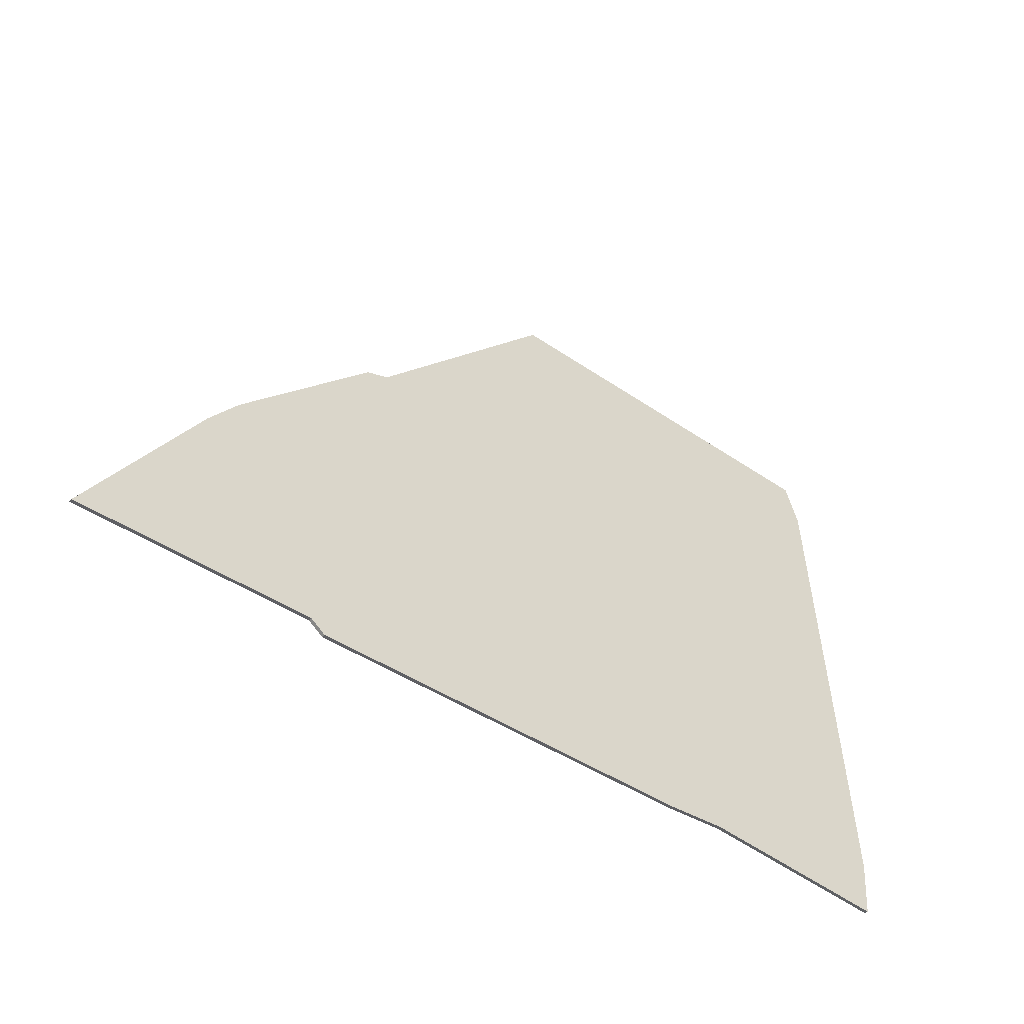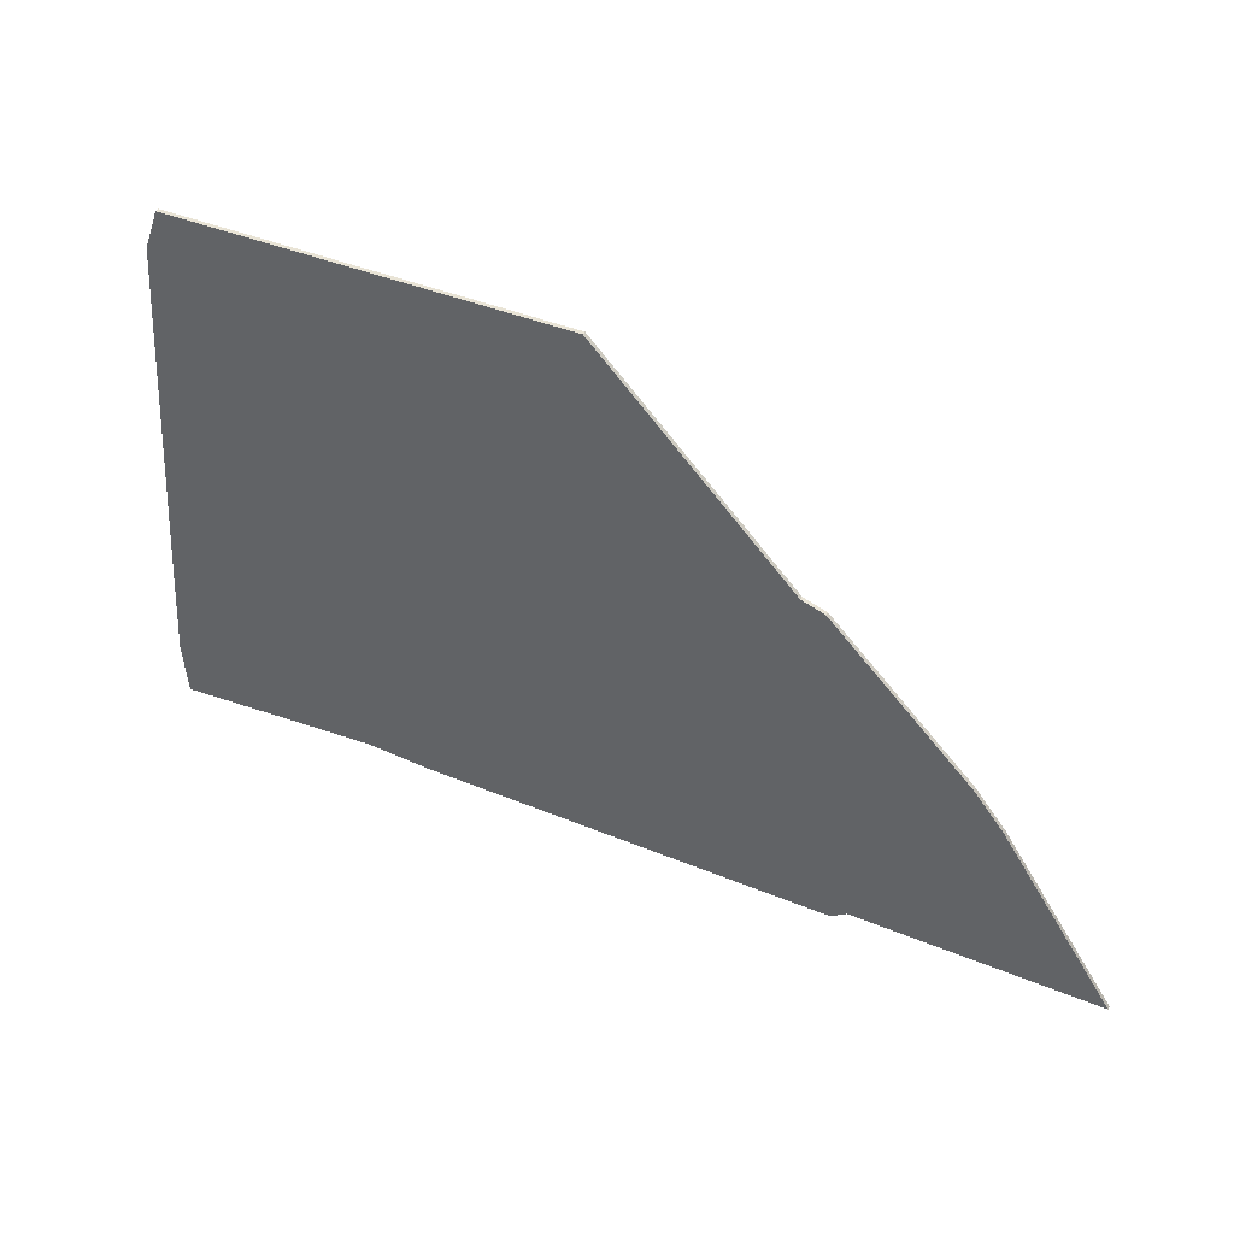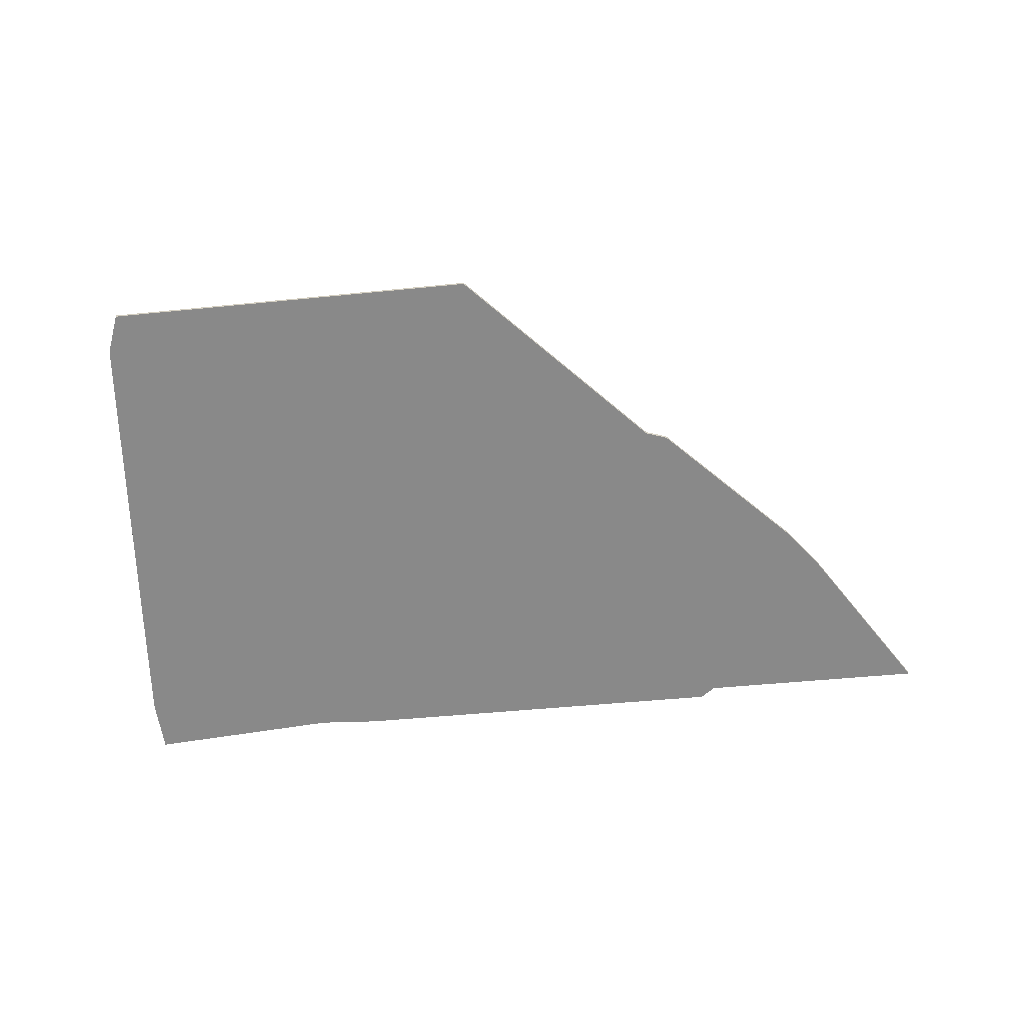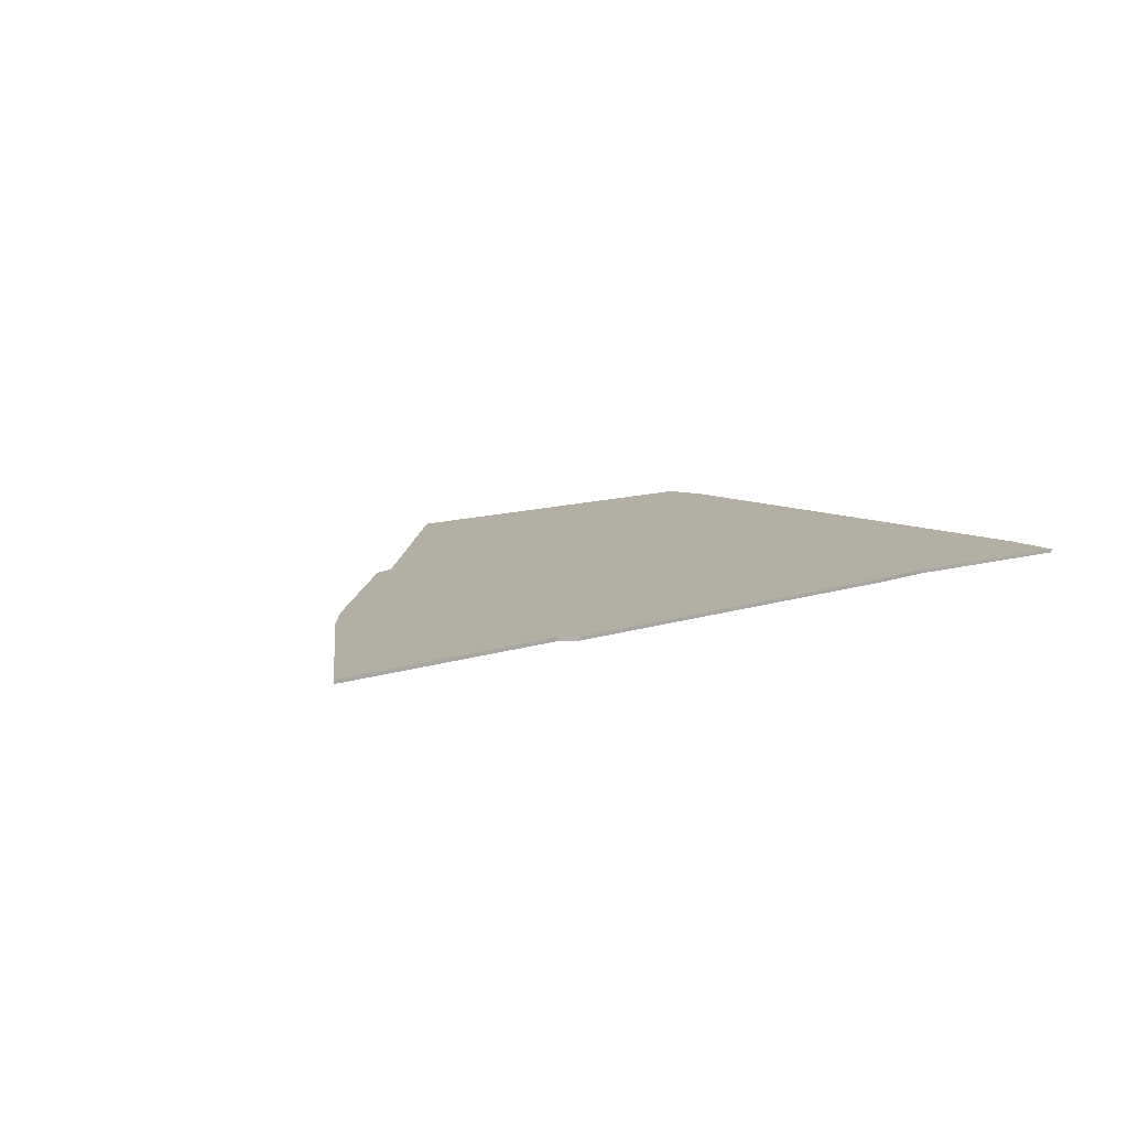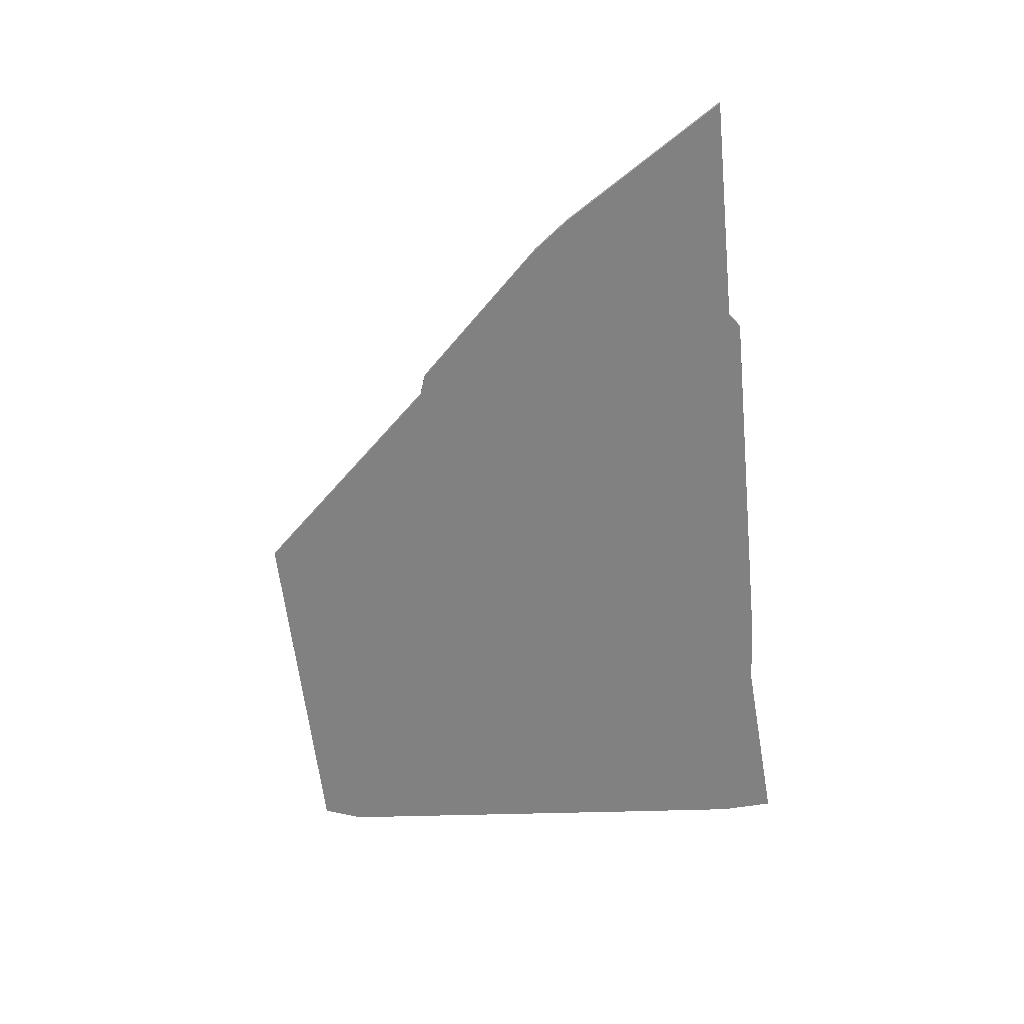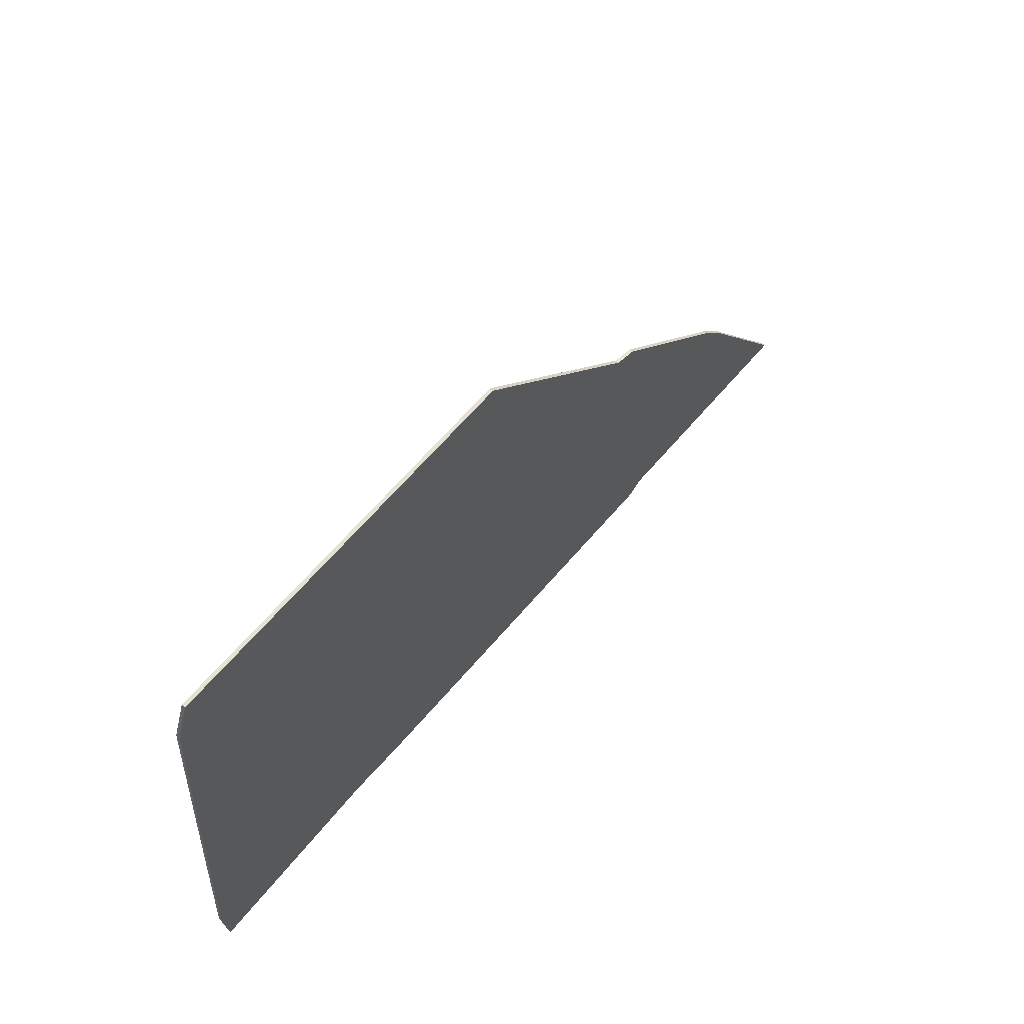
<metadata>
{"format":"obj","ext":"obj","renderer":"f3d","projection":"perspective","resolution":1024,"background":"white","views":[{"elev":-43.5,"azim":-38.8,"up":"+Y"},{"elev":43.3,"azim":-153.9,"up":"+Y"},{"elev":-63.2,"azim":-174.9,"up":"+Z"},{"elev":11.1,"azim":-39.9,"up":"+Z"},{"elev":-60.5,"azim":-84.3,"up":"+Z"},{"elev":63.6,"azim":130.3,"up":"+Y"}]}
</metadata>
<code>
v 2188 -1832 0
v 2188 -1832 1
v 2154 -1787 0
v 2154 -1787 1
v 2162 -1777 0
v 2162 -1777 1
v 2360 -1686 0
v 2360 -1686 1
v 2318 -1834 0
v 2318 -1834 1
v 2301 -1835 0
v 2301 -1835 1
v 2192 -1835 0
v 2192 -1835 1
v 2373 -1823 0
v 2373 -1823 1
v 2257 -1685 0
v 2257 -1685 1
v 2199 -1740 0
v 2199 -1740 1
v 2364 -1697 0
v 2364 -1697 1
v 2372 -1838 0
v 2372 -1838 1
v 2124 -1832 0
v 2124 -1832 1
v 2256 -1685 0
v 2256 -1685 1
v 2371 -1794 0
v 2371 -1794 1
v 2205 -1738 0
v 2205 -1738 1
f 1 25 3
f 5 1 3
f 13 1 31
f 19 1 5
f 31 27 17
f 19 31 1
f 11 13 31
f 9 11 29
f 9 15 23
f 15 9 29
f 21 17 7
f 17 21 29
f 29 11 17
f 31 17 11
f 4 26 2
f 4 2 6
f 32 2 14
f 6 2 20
f 18 28 32
f 2 32 20
f 32 14 12
f 30 12 10
f 24 16 10
f 30 10 16
f 8 18 22
f 30 22 18
f 18 12 30
f 12 18 32
f 26 4 25
f 25 4 3
f 2 26 1
f 1 26 25
f 14 2 13
f 13 2 1
f 12 14 11
f 11 14 13
f 10 12 9
f 9 12 11
f 24 10 23
f 23 10 9
f 16 24 15
f 15 24 23
f 30 16 29
f 29 16 15
f 22 30 21
f 21 30 29
f 8 22 7
f 7 22 21
f 18 8 17
f 17 8 7
f 28 18 27
f 27 18 17
f 32 28 31
f 31 28 27
f 20 32 19
f 19 32 31
f 4 6 3
f 3 6 5
f 6 20 5
f 5 20 19

</code>
